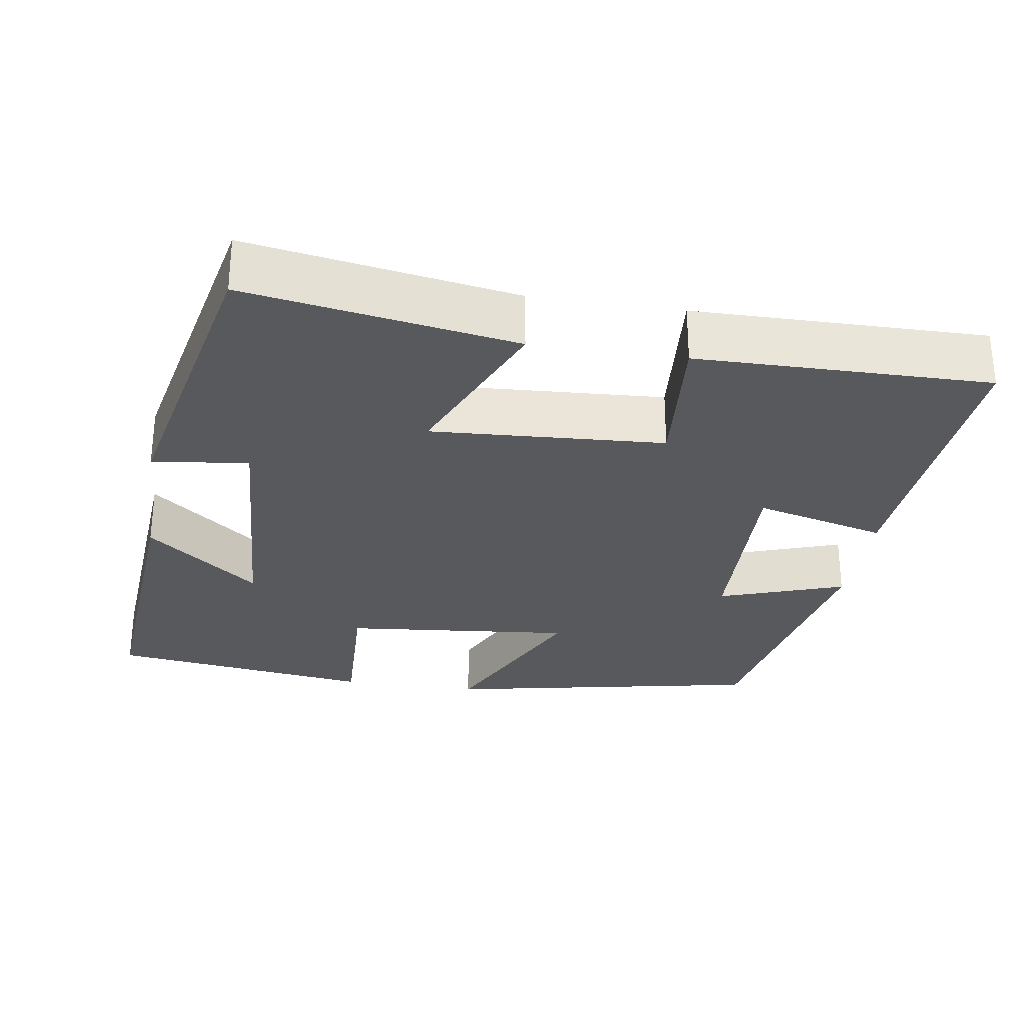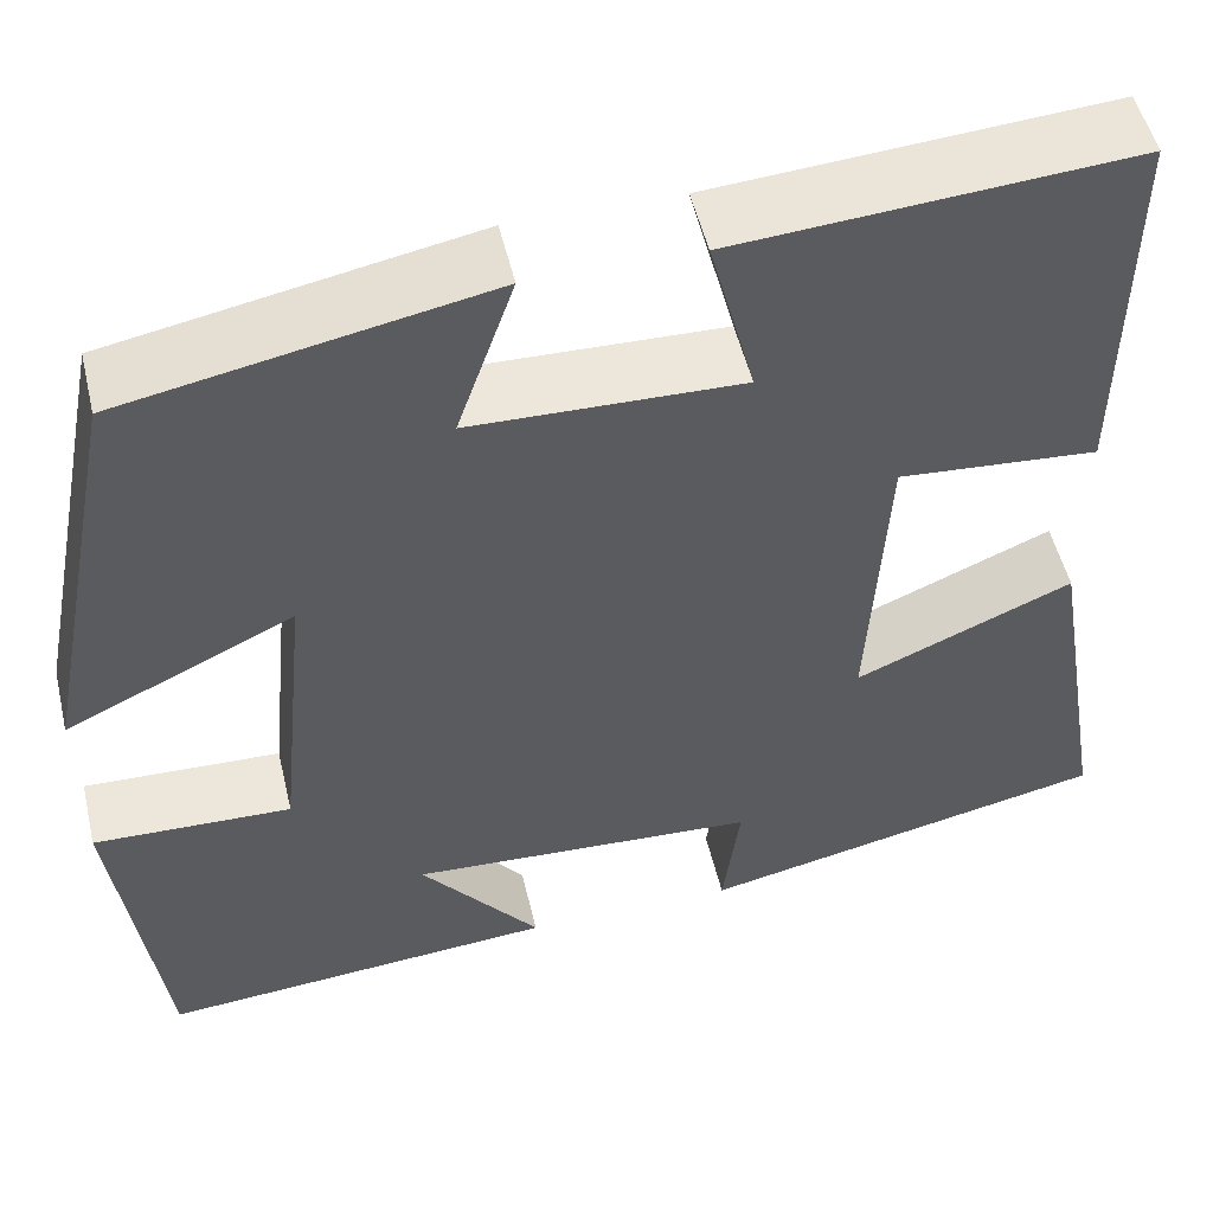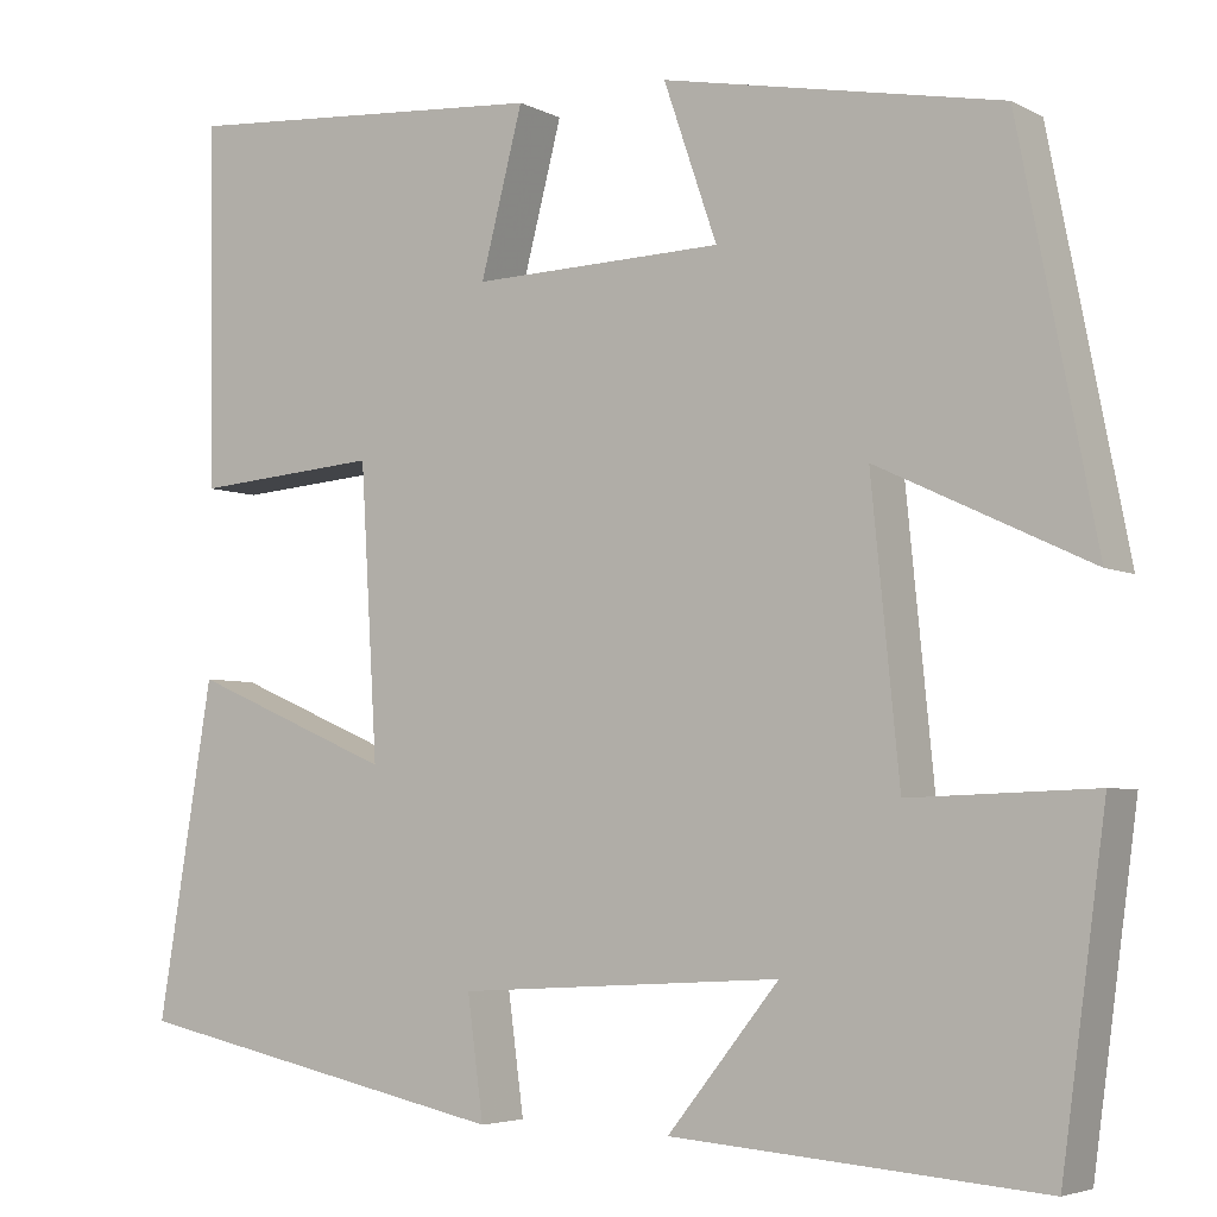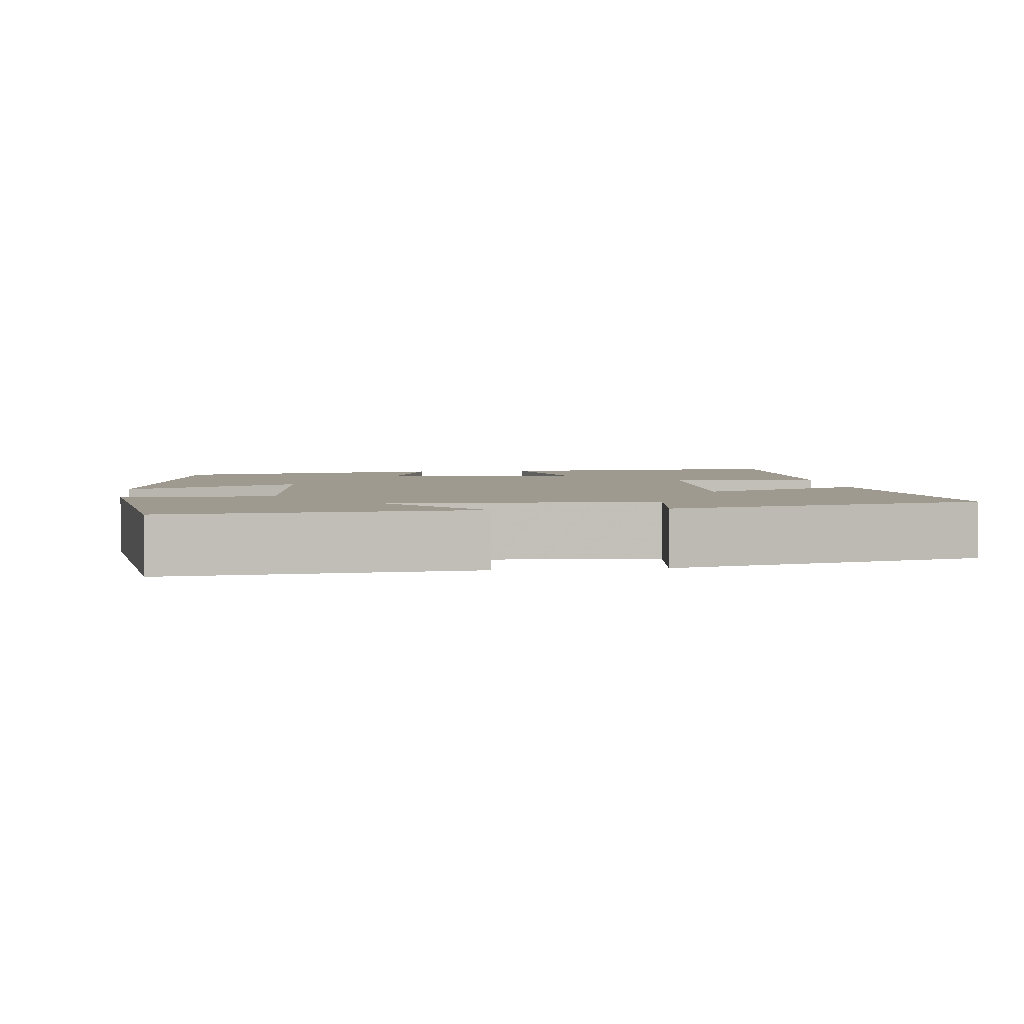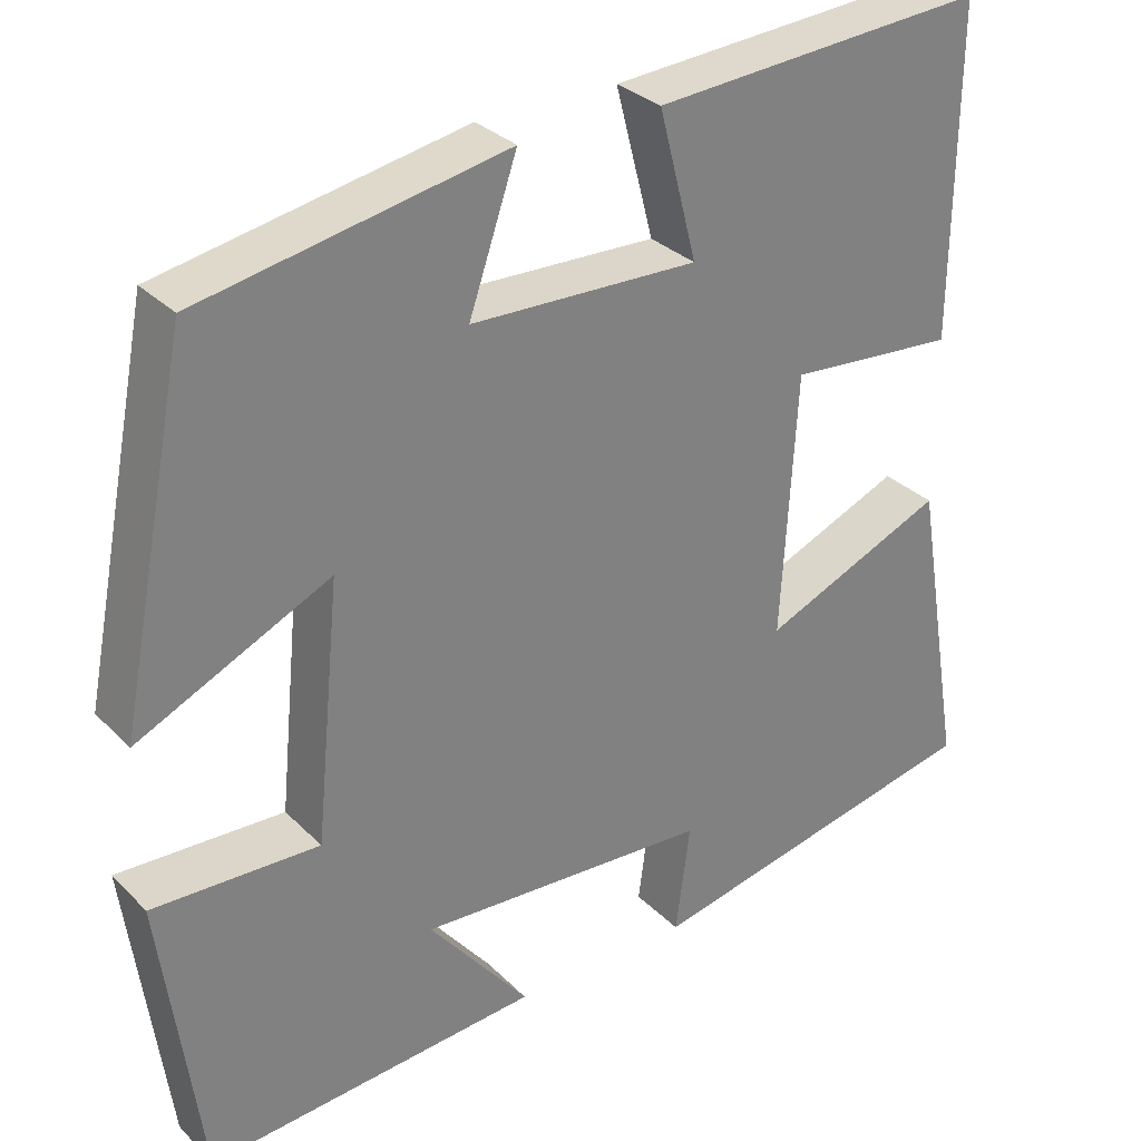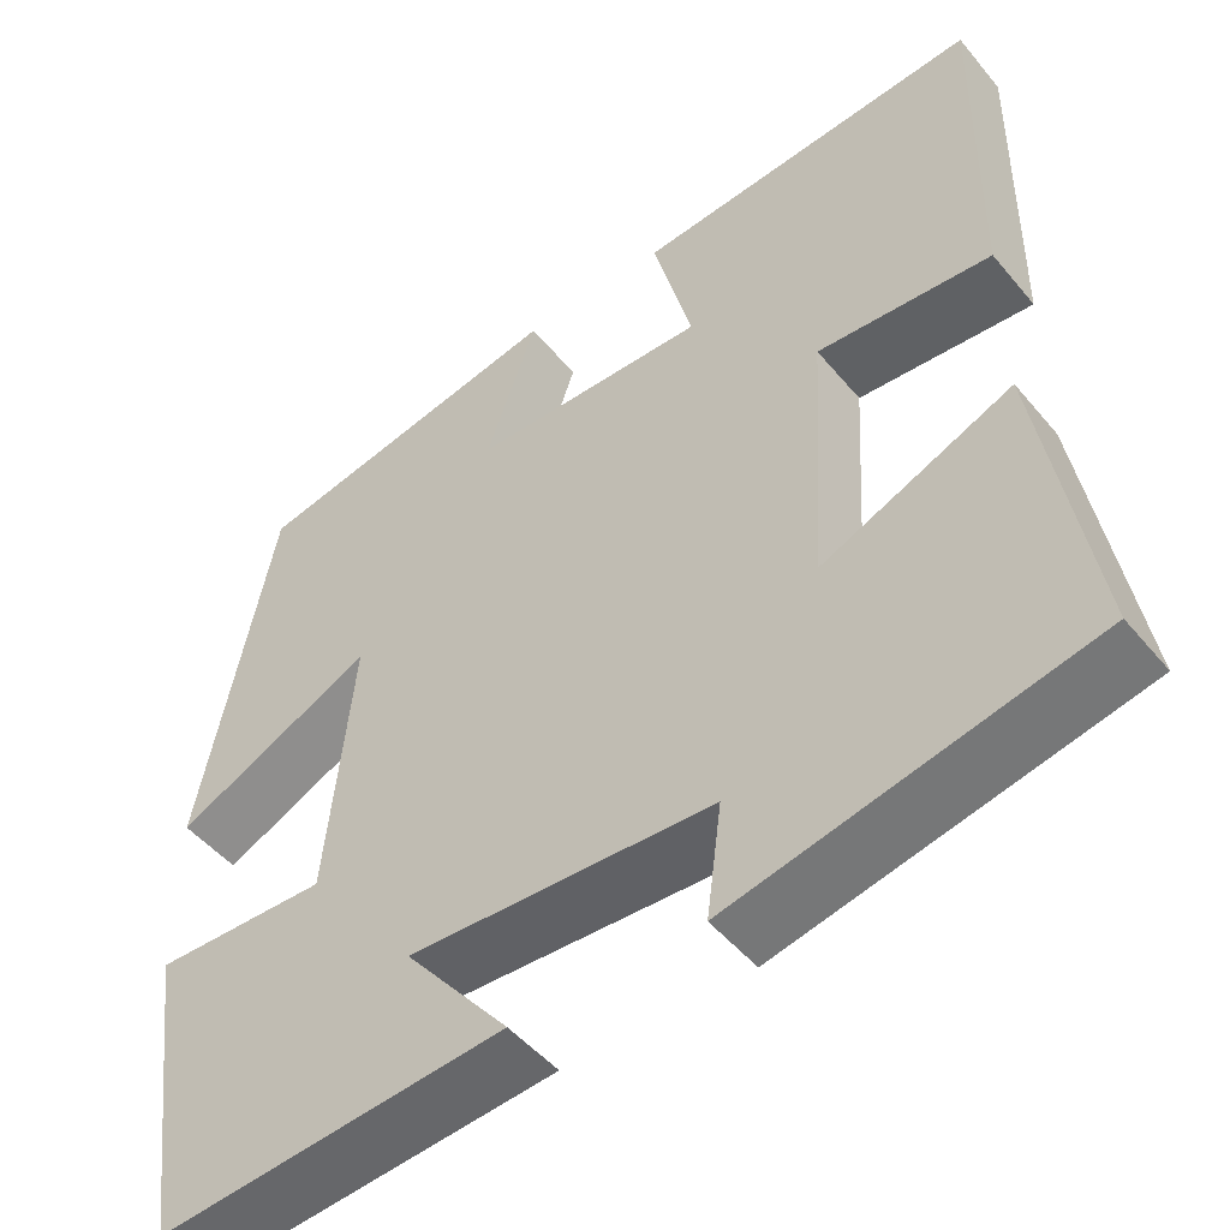
<metadata>
{"format":"obj","ext":"obj","renderer":"f3d","projection":"perspective","resolution":1024,"background":"white","views":[{"elev":-29.2,"azim":-98.8,"up":"+Y"},{"elev":51.8,"azim":166.7,"up":"+Z"},{"elev":-4.5,"azim":32.4,"up":"+Z"},{"elev":3.7,"azim":172.8,"up":"+Y"},{"elev":30.8,"azim":144.1,"up":"+Z"},{"elev":-49.1,"azim":-142.1,"up":"+Z"}]}
</metadata>
<code>
v -0.559 0.07 -0.413
v -0.5 0.07 -0.058
v -0.284 0.07 -0.15
v -0.302 0.07 0.158
v -0.5 0.07 0.142
v -0.504 0.07 0.528
v -0.11 0.07 0.5
v -0.155 0.07 0.326
v 0.113 0.07 0.334
v 0.056 0.07 0.5
v 0.417 0.07 0.431
v 0.5 0.07 0.009
v 0.273 0.07 0.116
v 0.303 0.07 -0.188
v 0.5 0.07 -0.181
v 0.453 0.07 -0.531
v 0.058 0.07 -0.5
v 0.177 0.07 -0.352
v -0.169 0.07 -0.372
v -0.152 0.07 -0.5
v -0.559 0 -0.413
v -0.5 0 -0.058
v -0.284 0 -0.15
v -0.302 0 0.158
v -0.5 0 0.142
v -0.504 0 0.528
v -0.11 0 0.5
v -0.155 0 0.326
v 0.113 0 0.334
v 0.056 0 0.5
v 0.417 0 0.431
v 0.5 0 0.009
v 0.273 0 0.116
v 0.303 0 -0.188
v 0.5 0 -0.181
v 0.453 0 -0.531
v 0.058 0 -0.5
v 0.177 0 -0.352
v -0.169 0 -0.372
v -0.152 0 -0.5
f 19 20 1 2
f 18 19 2 3
f 15 16 17 18
f 14 15 18
f 13 14 18 3
f 10 11 12 13
f 9 10 13
f 8 9 13 3
f 7 8 3 4
f 4 5 6 7
f 22 21 40 39
f 23 22 39 38
f 38 37 36 35
f 38 35 34
f 23 38 34 33
f 33 32 31 30
f 33 30 29
f 23 33 29 28
f 24 23 28 27
f 27 26 25 24
f 1 21 22 2
f 2 22 23 3
f 3 23 24 4
f 4 24 25 5
f 5 25 26 6
f 6 26 27 7
f 7 27 28 8
f 8 28 29 9
f 9 29 30 10
f 10 30 31 11
f 11 31 32 12
f 12 32 33 13
f 13 33 34 14
f 14 34 35 15
f 15 35 36 16
f 16 36 37 17
f 17 37 38 18
f 18 38 39 19
f 19 39 40 20
f 20 40 21 1

</code>
